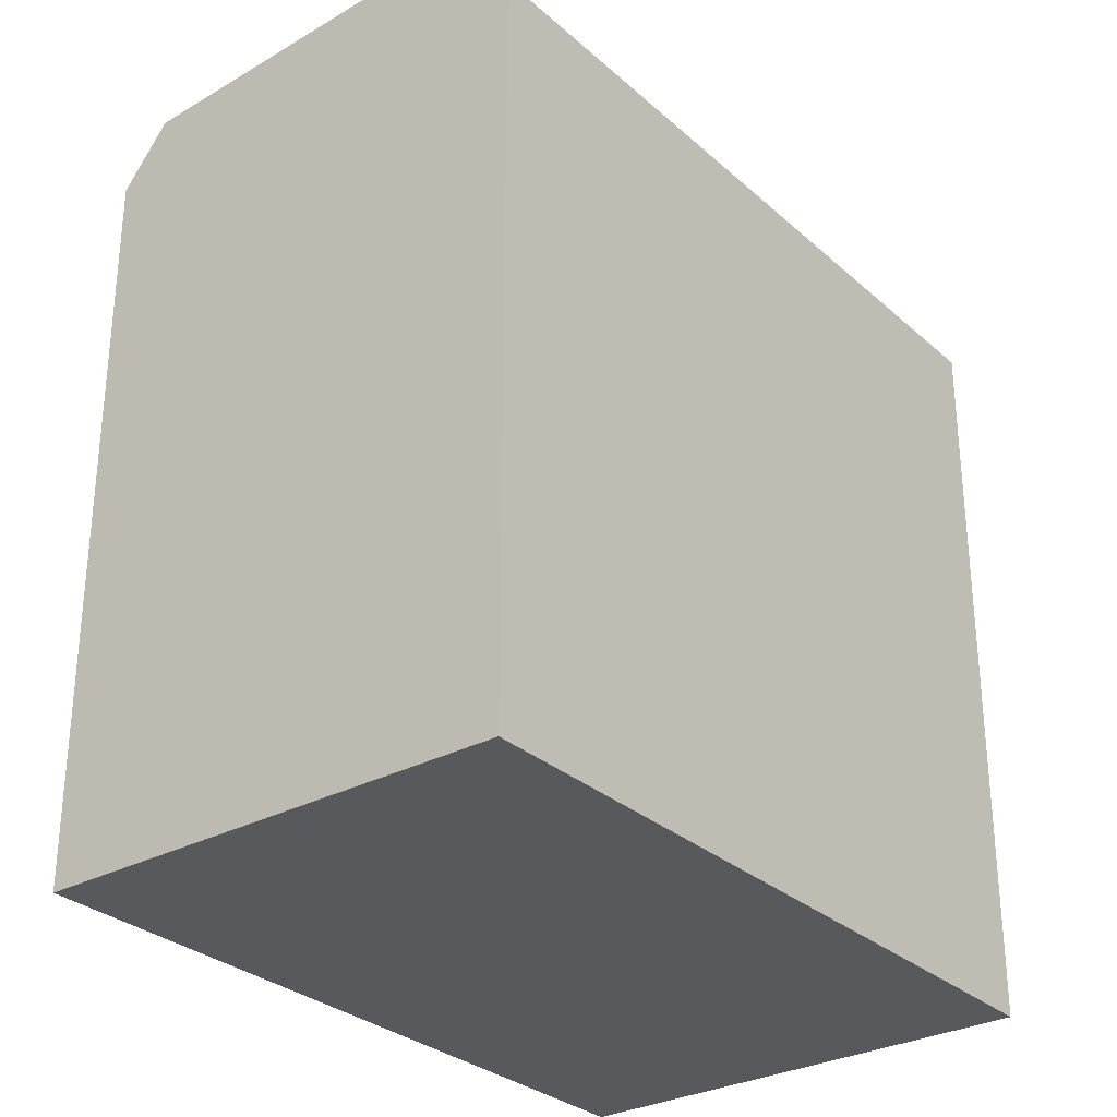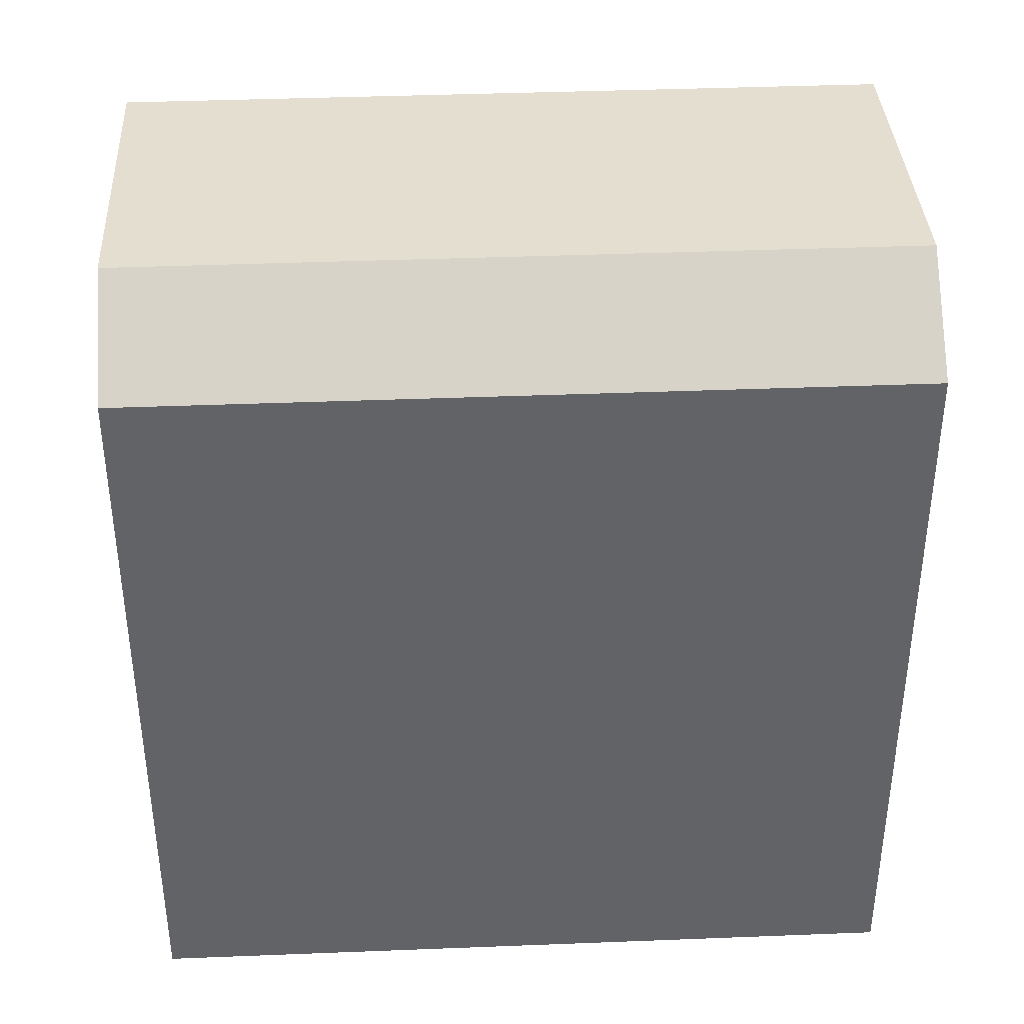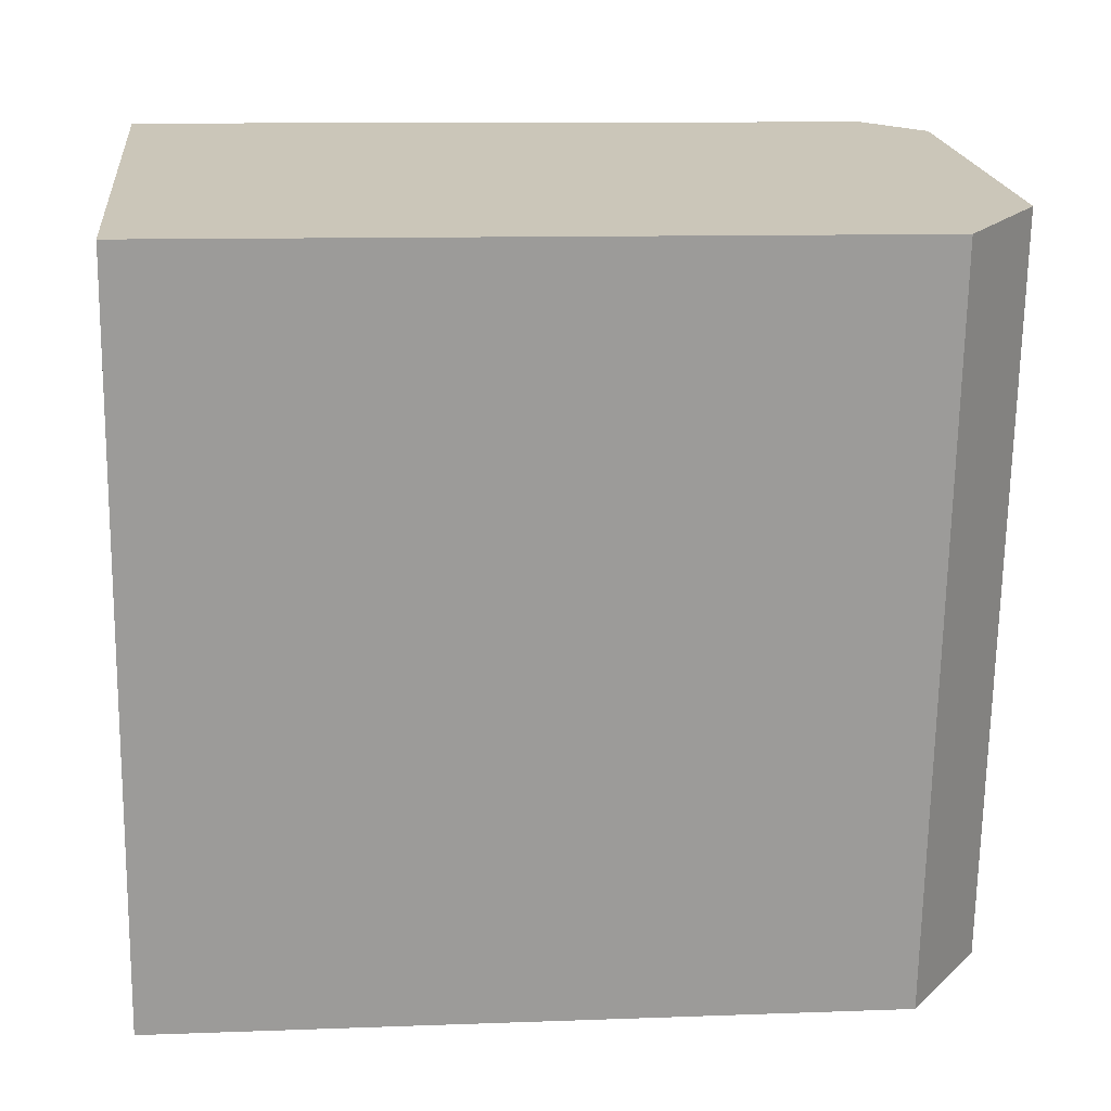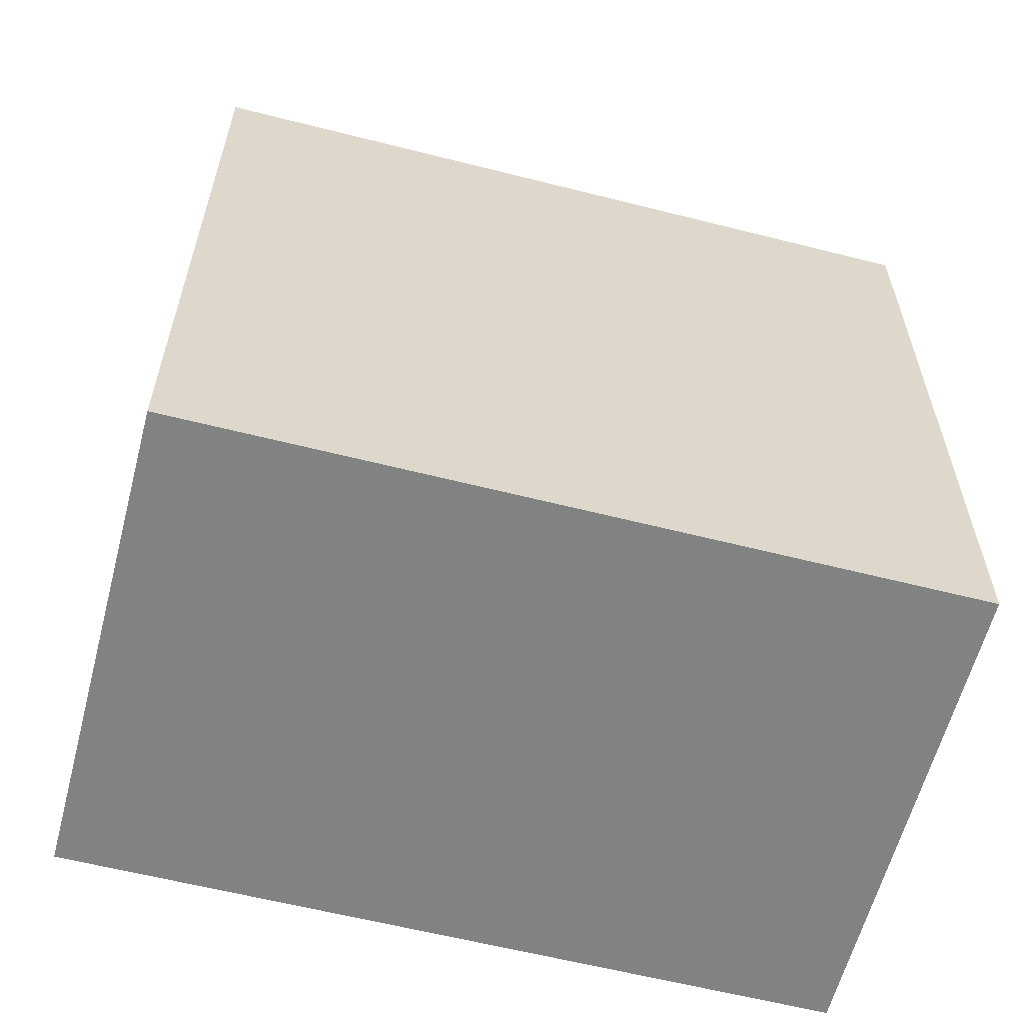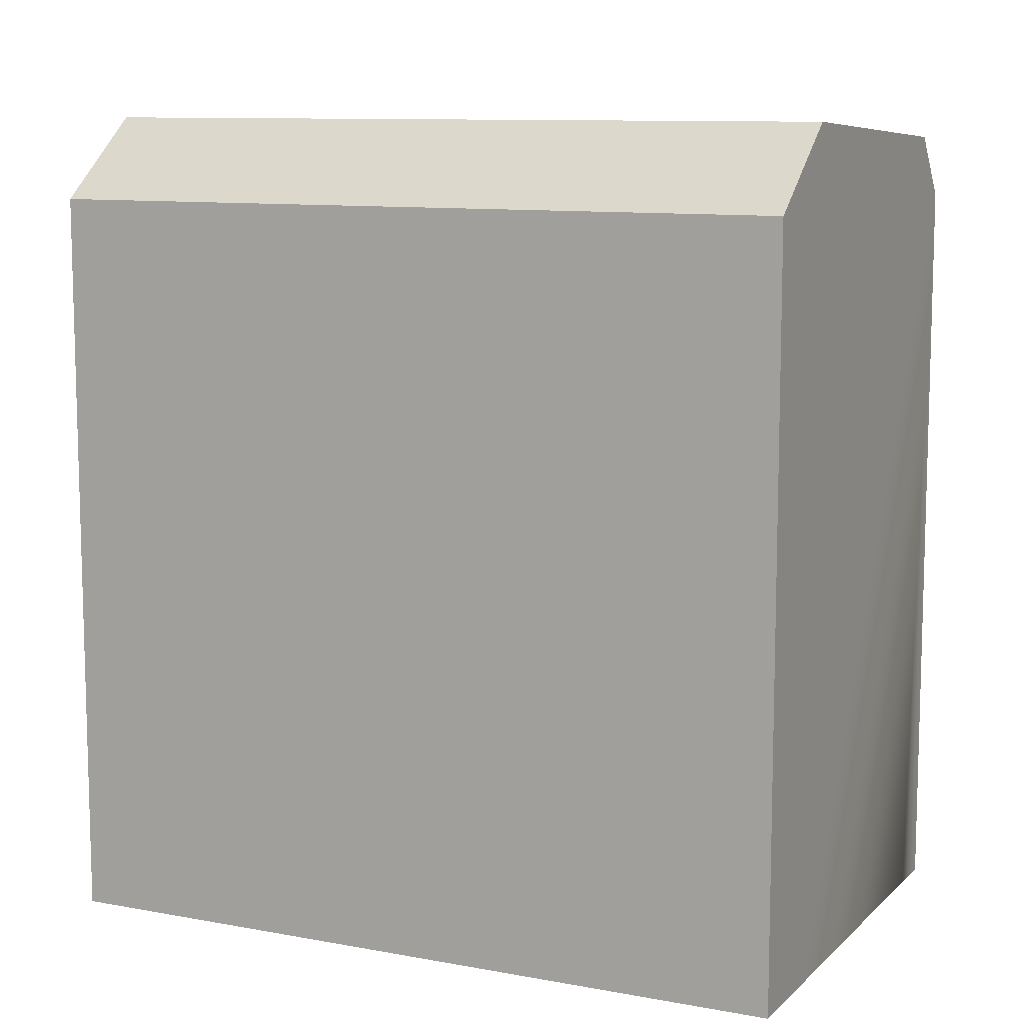
<metadata>
{"format":"obj","ext":"obj","renderer":"f3d","projection":"perspective","resolution":1024,"background":"white","views":[{"elev":-30.0,"azim":48.1,"up":"+Y"},{"elev":39.2,"azim":97.1,"up":"+Y"},{"elev":10.8,"azim":84.7,"up":"+Z"},{"elev":-60.6,"azim":85.4,"up":"+Y"},{"elev":10.0,"azim":125.6,"up":"+Y"}]}
</metadata>
<code>
v  0.0004386 20.6 -0.000652
v  4.951 22.28 20.54
v  1.316 22.28 -0.2332
v  3.636 20.6 20.77
v  14.04 22.83 18.93
v  10.4 22.83 -1.839
v  16.85 20.6 18.44
v  13.21 20.6 -2.336
v  14.04 -1.159e-15 18.94
v  13.21 1.43e-16 -2.335
v  16.85 -1.129e-15 18.44
v  4.951 -1.258e-15 20.54
v  3.635 -1.272e-15 20.77
v  0 0 0
v  10.4 1.126e-16 -1.839
v  1.316 1.424e-17 -0.2325
g defaultobject
f 1 2 3
f 2 1 4
f 3 5 6
f 5 3 2
f 6 7 8
f 7 6 5
f 9 10 11
f 10 9 12
f 10 12 13
f 10 13 14
f 10 14 15
f 15 14 16
f 2 7 5
f 7 2 4
f 7 4 11
f 11 4 9
f 9 4 12
f 12 4 13
f 8 3 6
f 3 8 1
f 1 8 10
f 1 10 15
f 1 15 16
f 1 16 14
f 4 14 13
f 14 4 1
f 10 7 11
f 7 10 8

</code>
